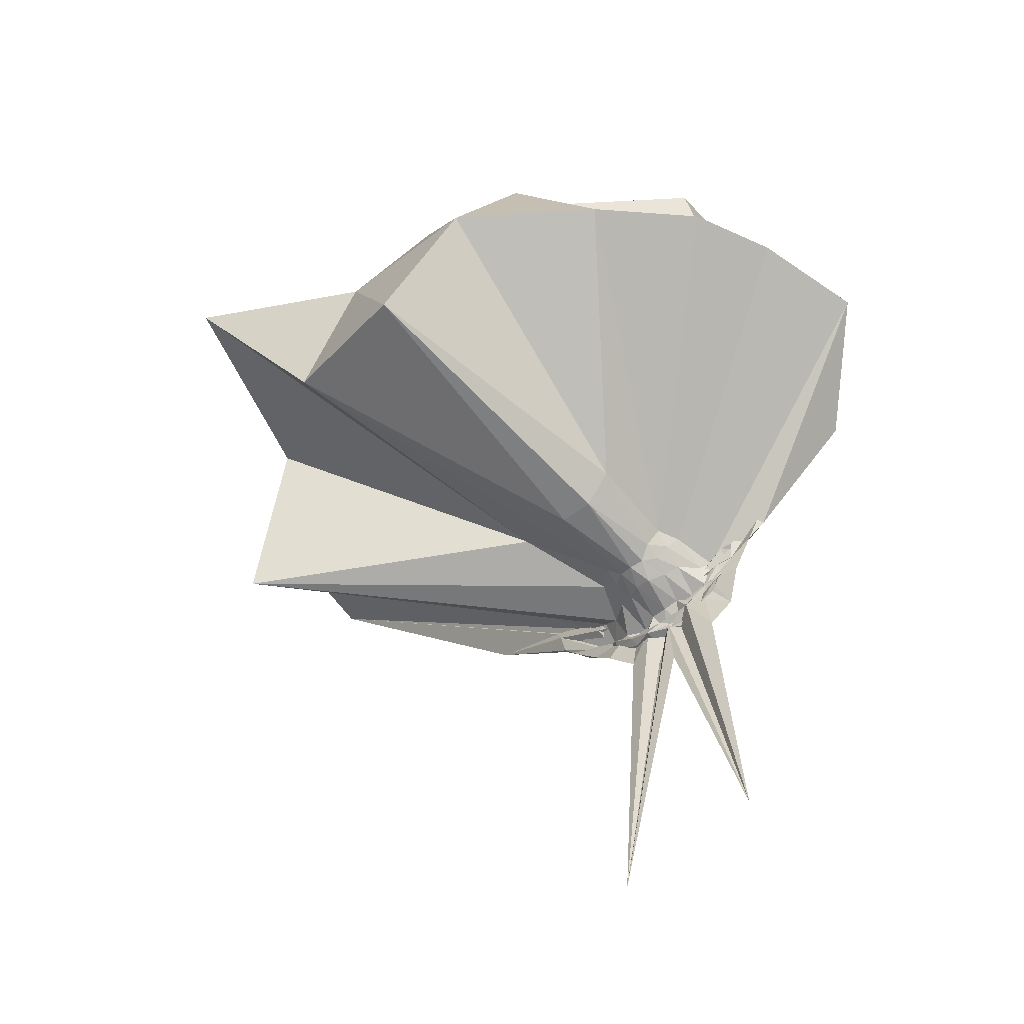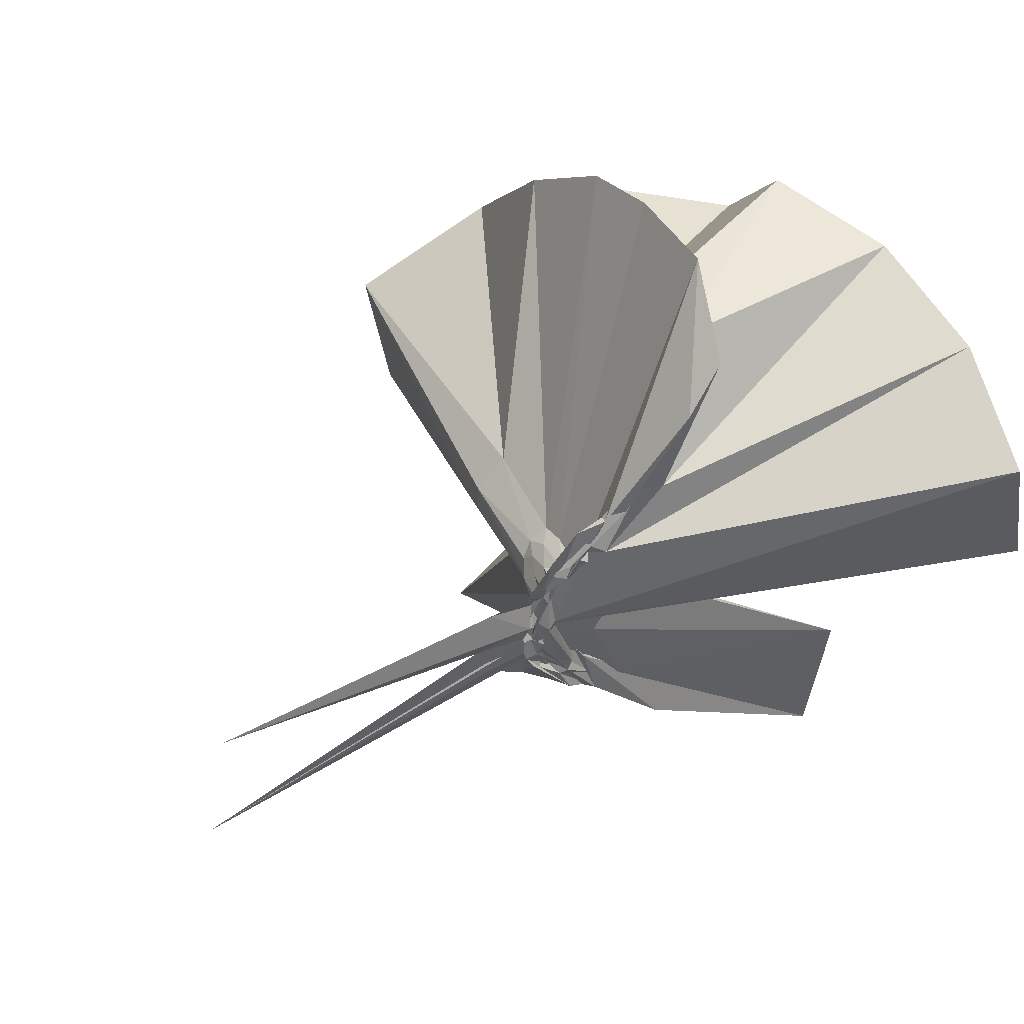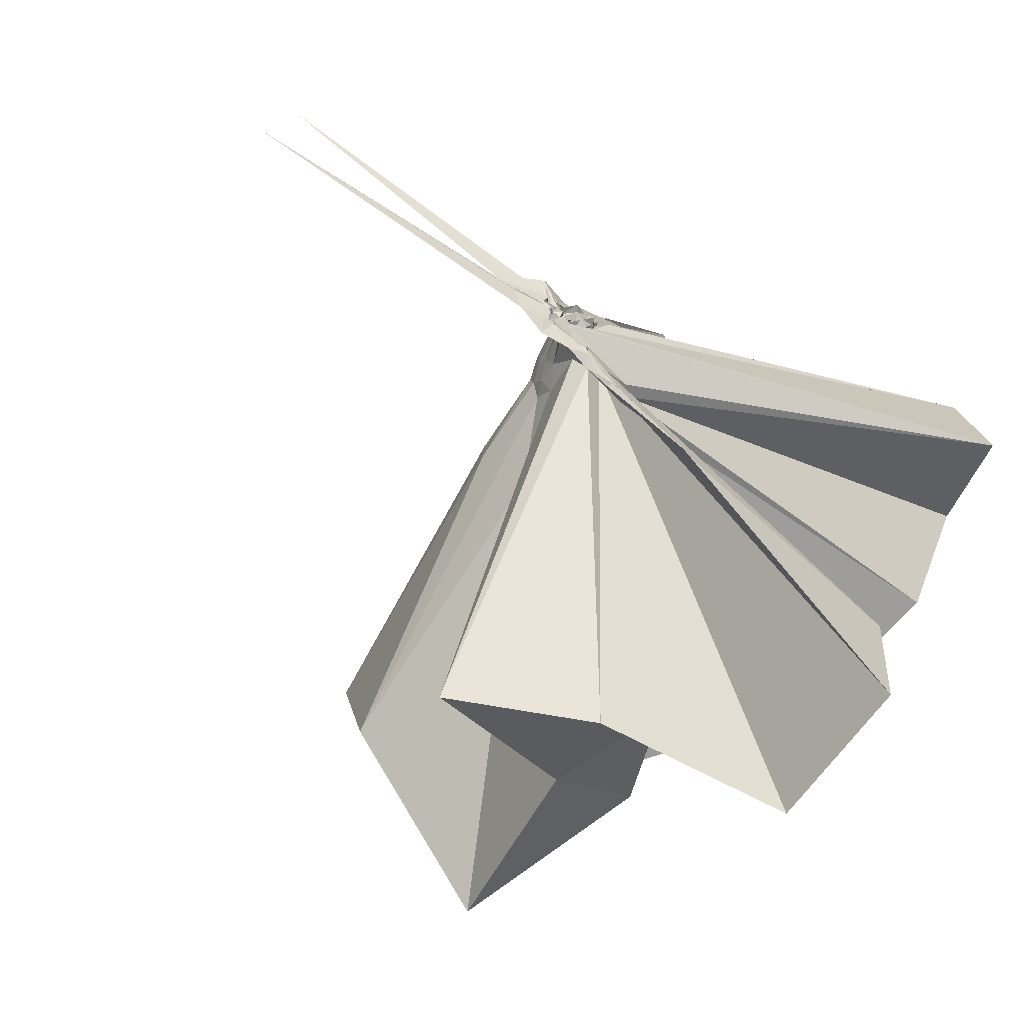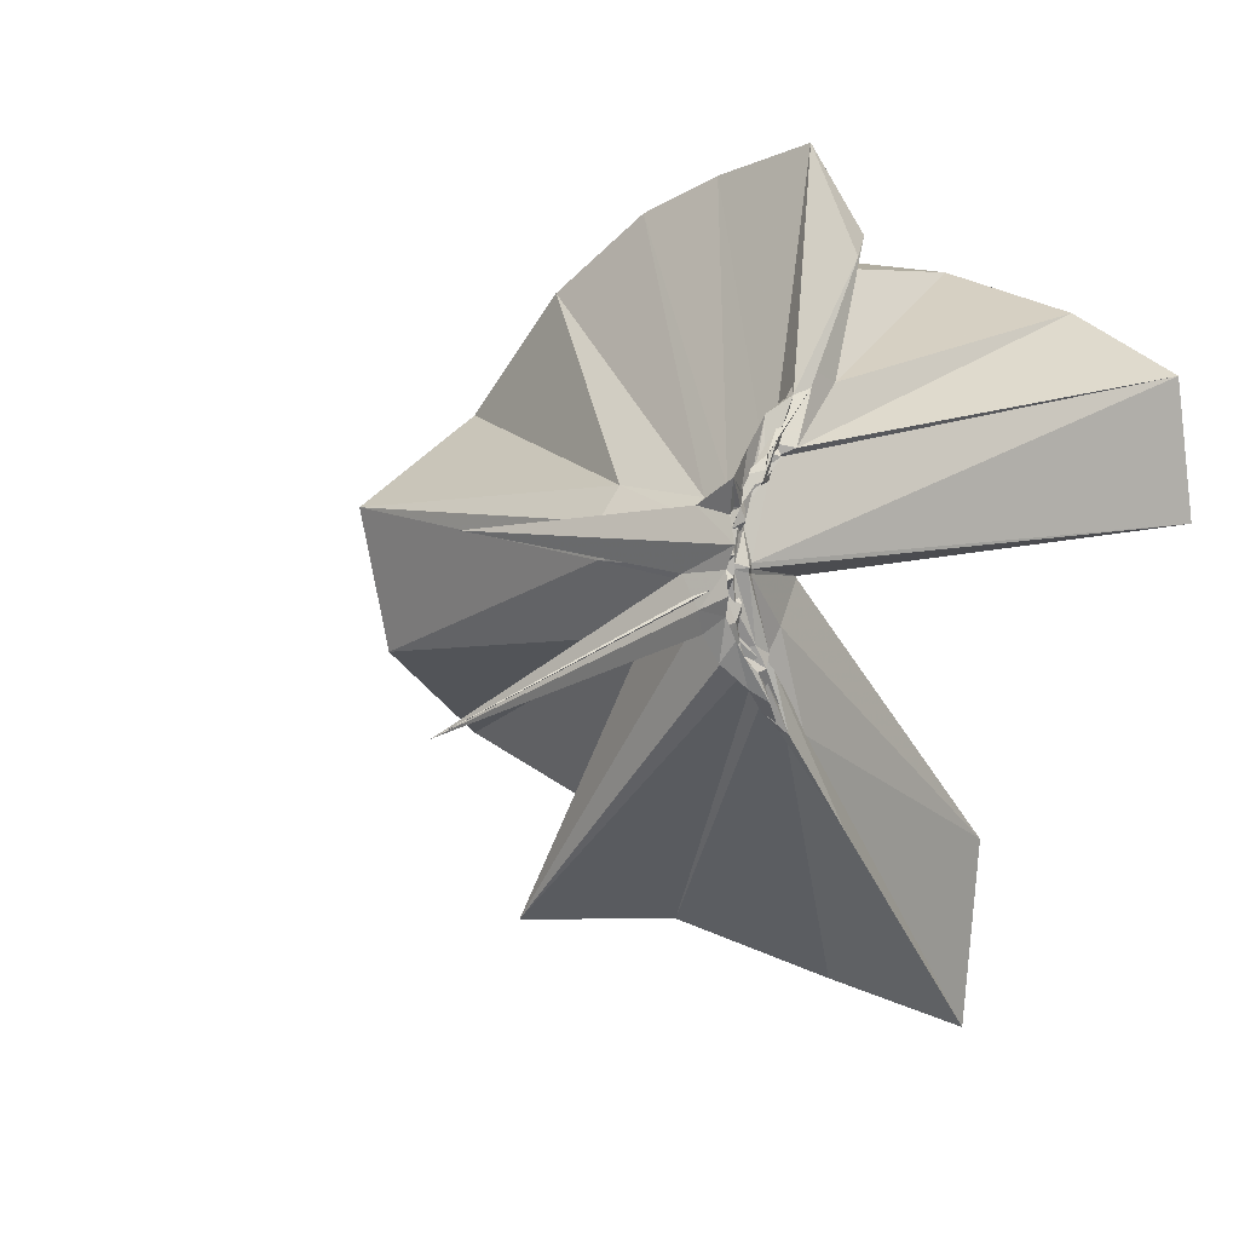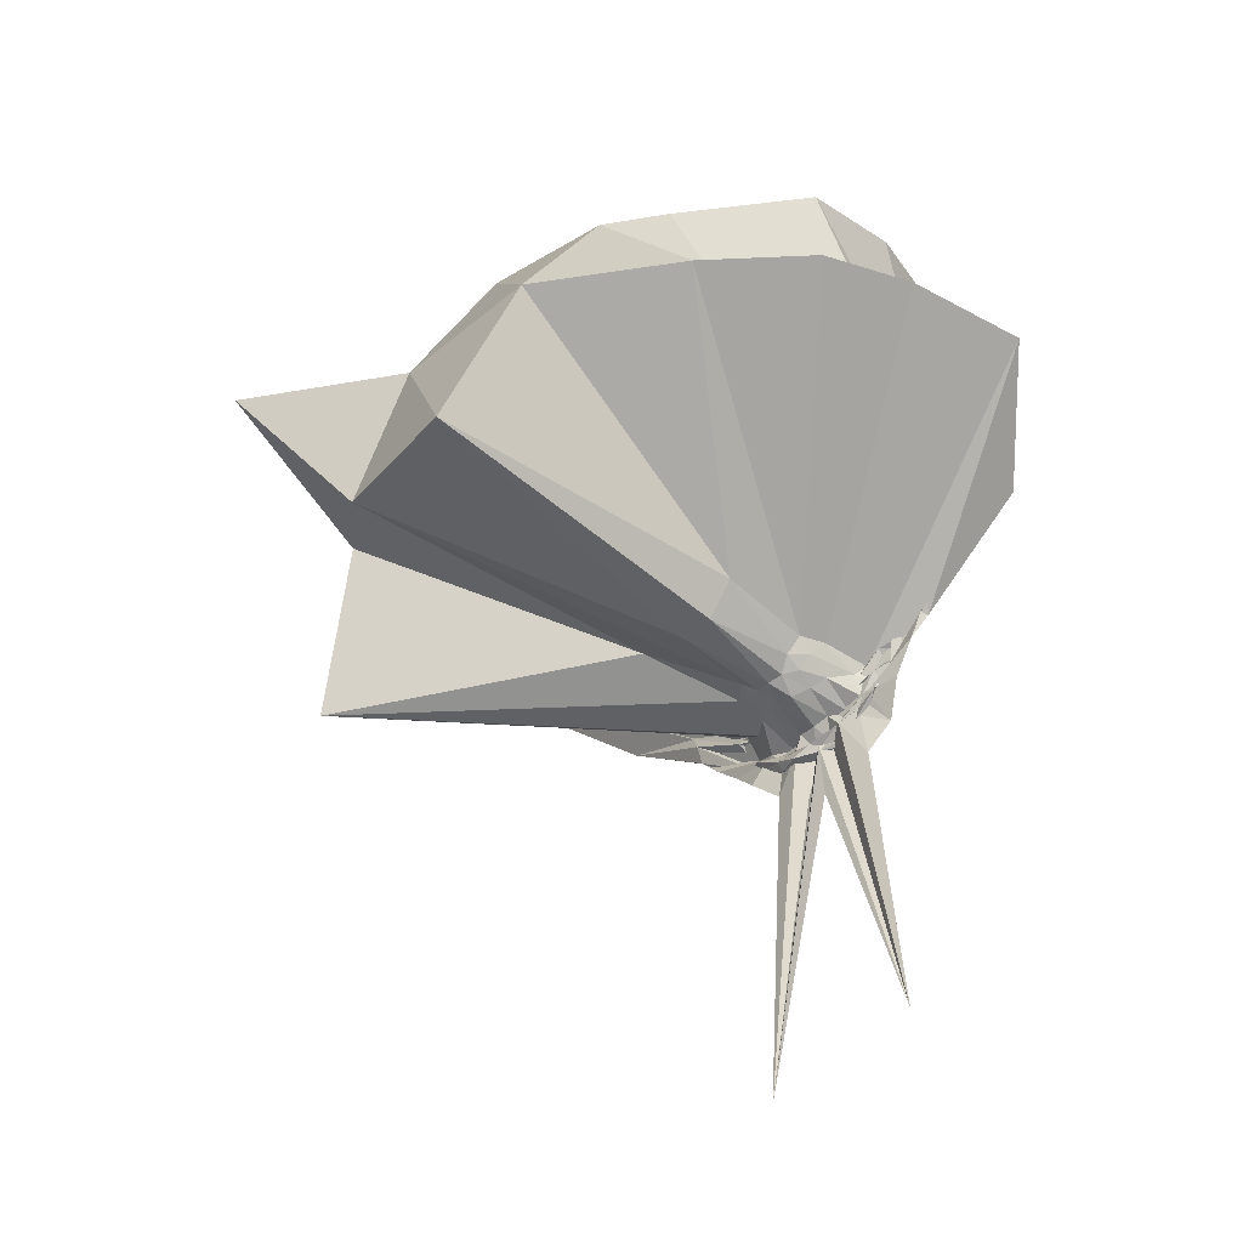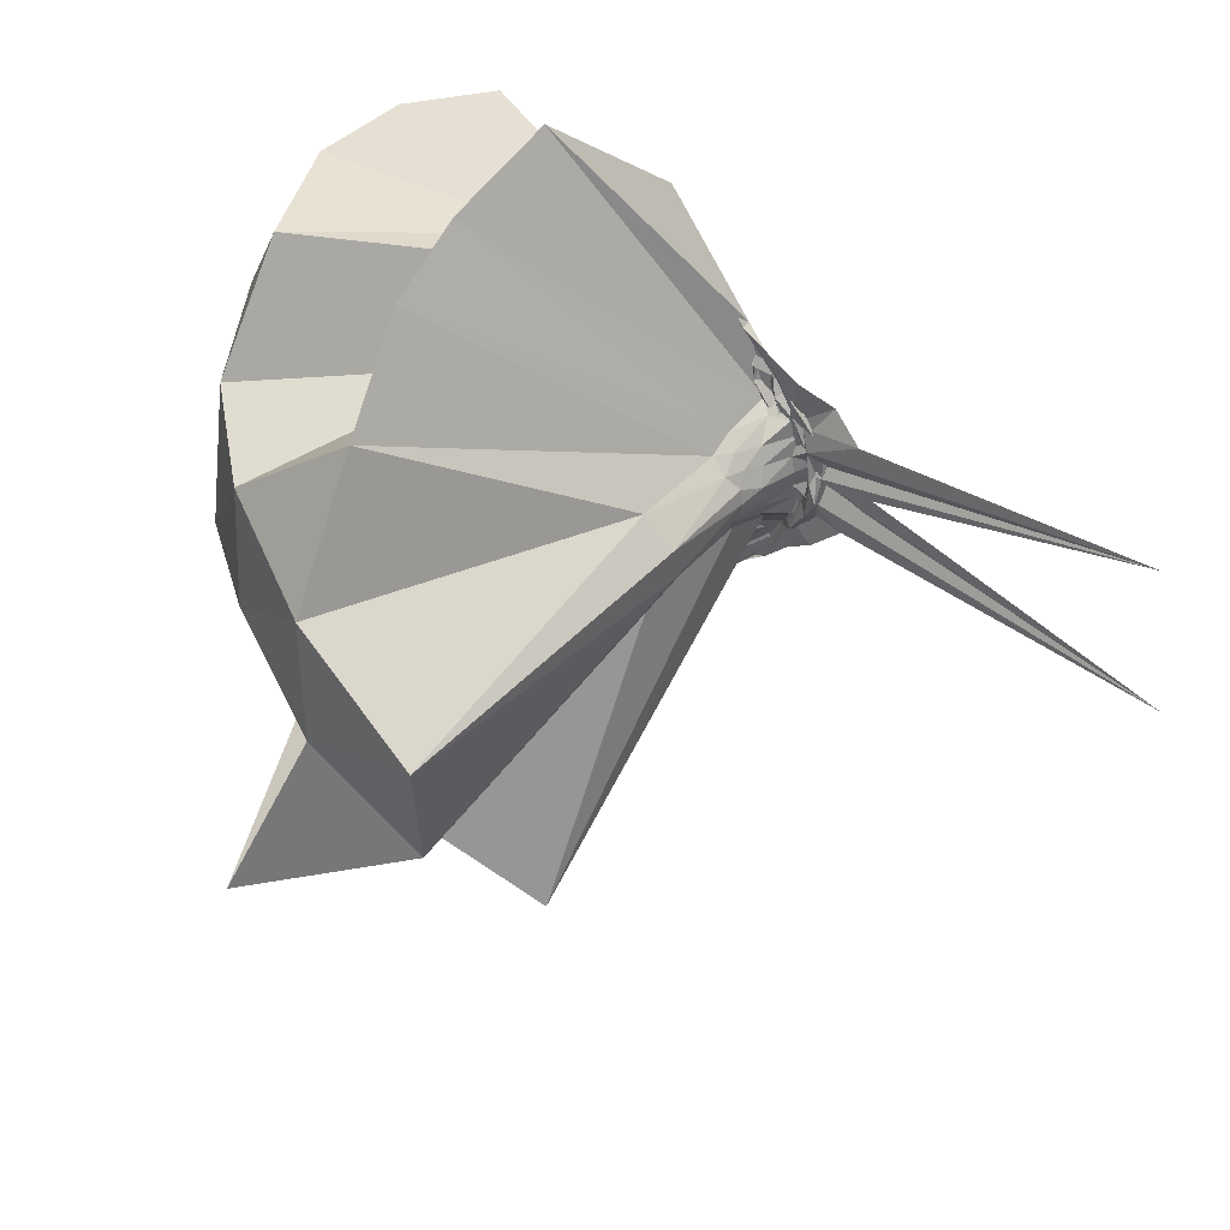
<metadata>
{"format":"obj","ext":"obj","renderer":"f3d","projection":"perspective","resolution":1024,"background":"white","views":[{"elev":-54.7,"azim":129.6,"up":"+Z"},{"elev":53.3,"azim":-119.0,"up":"+Y"},{"elev":-71.6,"azim":-124.7,"up":"+Y"},{"elev":10.0,"azim":-140.0,"up":"+Y"},{"elev":-44.8,"azim":134.6,"up":"+Z"},{"elev":45.9,"azim":126.5,"up":"+Y"}]}
</metadata>
<code>
v -0.9092 -0.1022 1.101
v -0.9857 -0.09525 -0.05798
v -0.05578 -0.09793 0.6127
v -0.1233 0.1317 0.6584
v -0.5516 0.2574 0.4008
v -0.6651 0.4286 0.4281
v -0.7672 0.4794 0.4592
v -0.9382 0.4726 0.4254
v -0.9847 0.235 0.2132
v -0.984 0.1125 0.0954
v -1.008 0.09101 0.08017
v -0.9703 -0.008183 0.009401
v -1.009 -0.09965 -0.01119
v -1.005 -0.11 -0.01001
v -1.008 -0.2655 0.04919
v -0.9739 -0.2997 0.0706
v -0.9888 -0.4415 0.1858
v -0.9459 -1.167 0.8018
v -0.6052 -1.127 0.8006
v -0.5187 -0.7527 0.5692
v -0.2632 -0.5847 0.6809
v -0.8142 -0.1317 0.1913
v 0.02691 0.06887 0.387
v -0.1778 0.3315 0.4135
v -0.3722 0.4974 0.4585
v -0.5545 0.5755 0.4668
v -0.7958 0.6433 0.4461
v -1.007 0.4403 0.3116
v -1.005 0.208 0.1718
v -0.9962 0.09991 0.05947
v -0.9809 0.06475 0.04338
v -0.9858 -0.09263 -0.02551
v -0.9839 -0.104 -0.0268
v -1.002 -0.2475 0.0172
v -1.011 -0.2914 0.03743
v -0.9789 -0.4245 0.1461
v -1.015 -0.6398 0.2811
v -0.9871 -0.3048 0.09202
v -0.489 -0.9359 0.4239
v -0.2645 -0.7565 0.4715
v 0.1591 -0.6511 0.5218
v 0.02603 -0.253 0.3921
v -0.6194 0.006159 0.08975
v -0.8301 0.001846 0.08115
v -0.8835 0.0238 0.08232
v -0.9868 0.04619 0.07056
v -1.002 0.2003 0.1232
v -0.9848 0.1939 0.1248
v -1.006 0.09964 0.04162
v -1.013 0.07318 0.02596
v -0.984 0.02613 -0.0002426
v -0.9903 -0.09717 -0.04257
v -0.9893 -0.1776 -0.02586
v -0.9757 -0.2517 -0.009927
v -1.006 -0.2962 0.01843
v -0.9912 -0.4216 0.1045
v -1.004 -0.4277 0.1153
v -0.9711 -0.2734 0.07239
v -0.3319 -0.9006 0.1193
v -0.6654 -0.2804 0.1092
v 0.02677 -0.3973 0.1218
v 0.07766 -0.09869 0.09359
v -0.8232 -0.02882 0.04469
v -0.8638 -0.0006985 0.0547
v -0.9637 0.02791 0.04636
v -1.002 0.04988 0.03259
v -0.9806 0.1682 0.06781
v -0.9886 0.07578 0.02195
v -0.9809 0.06186 -0.003202
v -0.9914 0.01276 -0.01521
v -0.9816 -0.04021 -0.03645
v -0.9732 -0.111 -0.05115
v -0.9736 -0.1986 -0.04411
v -0.9933 -0.2546 -0.02532
v -1.016 -0.3549 0.0421
v -0.99 -0.3762 0.05081
v -1.001 -0.2685 0.02128
v -0.9583 -0.2319 0.04085
v -0.8599 -0.1937 0.04925
v -0.8197 -0.1506 0.04041
v -0.6231 -0.1294 0.02069
v -0.624 -0.05545 0.02215
v -0.8618 -0.02963 0.02813
v -0.9163 -0.005698 0.02682
v -0.9813 0.02172 0.005457
v -0.9843 0.04081 0.003461
v -0.9917 0.1138 0.001958
v -0.9959 0.0386 -0.02133
v -0.9893 0.004194 -0.0431
v -0.999 -0.04149 -0.06389
v -0.9919 -0.09166 -0.05355
v -0.9659 -0.1466 -0.07122
v -0.9853 -0.1921 -0.06516
v -1.002 -0.2307 -0.04282
v -0.9947 -0.3266 0.003754
v -0.9861 -0.2381 -0.009753
v -0.9818 -0.2175 -0.007276
v -0.9137 -0.18 0.02013
v -0.8595 -0.1549 0.02383
v -0.8375 -0.1229 0.01754
v -0.8322 -0.09016 0.01193
v -0.8386 -0.05894 0.01907
v -0.2 -0.09897 0.8024
v -0.3141 0.1463 0.8608
v -0.4939 0.3956 0.8559
v -0.7901 0.4084 0.4211
v -0.9851 0.2099 0.274
v -1.011 0.104 0.1227
v -0.9787 0.08469 0.09218
v -0.9968 -0.0952 0.009742
v -0.9958 -0.1061 0.01025
v -0.9933 -0.1158 0.01177
v -0.9796 -0.2282 0.1203
v -0.9601 -0.7705 0.8323
v -0.8697 -0.3475 0.3055
v -0.8707 -0.1539 0.2083
v -0.8459 -0.1362 0.2082
v -0.4177 -0.1016 0.9702
v -0.5726 0.145 1.009
v -0.7566 0.3708 0.9682
v -1.038 0.2983 1.008
v -1.31 0.1912 0.9659
v -1.327 -0.1031 1.006
v -0.9618 -0.1451 0.193
v -0.9333 -0.1411 0.2137
v -0.9032 -0.1507 0.2119
v -0.8812 -0.1371 0.2154
v -0.6748 -0.1018 1.072
v -0.8375 0.1247 1.073
v -1.101 0.03799 1.072
v -0.9364 -0.138 0.2127
v -0.9097 -0.1324 0.2124
v -0.9022 -0.03899 0.01133
v -0.9968 -0.01758 -0.008373
v -0.9921 0.009219 -0.01837
v -1.018 0.06988 -0.07262
v -0.9911 -0.001555 -0.04823
v -1.008 -0.04787 -0.07285
v -0.9863 -0.09612 -0.07129
v -1.01 -0.1443 -0.07447
v -0.9962 -0.184 -0.06464
v -0.9777 -0.2722 -0.05973
v -0.9941 -0.1985 -0.03272
v -0.9967 -0.1679 -0.01736
v -0.9007 -0.1418 0.006326
v -0.8826 -0.1111 0.00112
v -0.8831 -0.07434 -0.003045
v -0.9723 -0.05577 -0.009261
v -0.9778 -0.03361 -0.03896
v -0.992 0.02568 -0.1458
v -1.014 -0.05242 -0.06228
v -1.002 -0.09741 -0.07245
v -1.003 -0.1595 -0.1523
v -0.9878 -0.2091 -0.1224
v -0.979 -0.1513 -0.04232
v -0.9722 -0.129 -0.01365
v -0.9688 -0.09071 -0.01811
v -1.001 -0.07416 -0.04663
v -1.018 0.05476 -0.7825
v -0.9913 -0.09134 -0.1841
v -1.004 -0.277 -0.8381
v -1.002 -0.1139 -0.04953
f 3 23 4
f 4 23 24
f 4 24 5
f 5 24 25
f 5 25 6
f 6 25 26
f 6 26 7
f 7 26 27
f 7 27 8
f 8 27 28
f 8 28 9
f 9 28 29
f 9 29 10
f 10 29 30
f 10 30 11
f 11 30 31
f 11 31 12
f 12 31 32
f 12 32 13
f 13 32 33
f 13 33 14
f 14 33 34
f 14 34 15
f 15 34 35
f 15 35 16
f 16 35 36
f 16 36 17
f 17 36 37
f 17 37 18
f 18 37 38
f 18 38 19
f 19 38 39
f 19 39 20
f 20 39 40
f 20 40 21
f 21 40 41
f 21 41 22
f 22 41 42
f 22 42 3
f 3 42 23
f 23 43 24
f 24 43 44
f 24 44 25
f 25 44 45
f 25 45 26
f 26 45 46
f 26 46 27
f 27 46 47
f 27 47 28
f 28 47 48
f 28 48 29
f 29 48 49
f 29 49 30
f 30 49 50
f 30 50 31
f 31 50 51
f 31 51 32
f 32 51 52
f 32 52 33
f 33 52 53
f 33 53 34
f 34 53 54
f 34 54 35
f 35 54 55
f 35 55 36
f 36 55 56
f 36 56 37
f 37 56 57
f 37 57 38
f 38 57 58
f 38 58 39
f 39 58 59
f 39 59 40
f 40 59 60
f 40 60 41
f 41 60 61
f 41 61 42
f 42 61 62
f 42 62 23
f 23 62 43
f 43 63 44
f 44 63 64
f 44 64 45
f 45 64 65
f 45 65 46
f 46 65 66
f 46 66 47
f 47 66 67
f 47 67 48
f 48 67 68
f 48 68 49
f 49 68 69
f 49 69 50
f 50 69 70
f 50 70 51
f 51 70 71
f 51 71 52
f 52 71 72
f 52 72 53
f 53 72 73
f 53 73 54
f 54 73 74
f 54 74 55
f 55 74 75
f 55 75 56
f 56 75 76
f 56 76 57
f 57 76 77
f 57 77 58
f 58 77 78
f 58 78 59
f 59 78 79
f 59 79 60
f 60 79 80
f 60 80 61
f 61 80 81
f 61 81 62
f 62 81 82
f 62 82 43
f 43 82 63
f 63 83 64
f 64 83 84
f 64 84 65
f 65 84 85
f 65 85 66
f 66 85 86
f 66 86 67
f 67 86 87
f 67 87 68
f 68 87 88
f 68 88 69
f 69 88 89
f 69 89 70
f 70 89 90
f 70 90 71
f 71 90 91
f 71 91 72
f 72 91 92
f 72 92 73
f 73 92 93
f 73 93 74
f 74 93 94
f 74 94 75
f 75 94 95
f 75 95 76
f 76 95 96
f 76 96 77
f 77 96 97
f 77 97 78
f 78 97 98
f 78 98 79
f 79 98 99
f 79 99 80
f 80 99 100
f 80 100 81
f 81 100 101
f 81 101 82
f 82 101 102
f 82 102 63
f 63 102 83
f 103 104 118
f 104 119 118
f 104 105 119
f 105 120 119
f 105 106 120
f 106 107 120
f 107 121 120
f 107 108 121
f 108 122 121
f 108 109 122
f 109 110 122
f 110 123 122
f 110 111 123
f 111 124 123
f 111 112 124
f 112 113 124
f 113 125 124
f 113 114 125
f 114 126 125
f 114 115 126
f 115 116 126
f 116 127 126
f 116 117 127
f 117 118 127
f 117 103 118
f 118 119 128
f 119 129 128
f 119 120 129
f 120 121 129
f 121 130 129
f 121 122 130
f 122 123 130
f 123 131 130
f 123 124 131
f 124 125 131
f 125 132 131
f 125 126 132
f 126 127 132
f 127 128 132
f 127 118 128
f 133 148 134
f 134 148 149
f 134 149 135
f 135 149 150
f 135 150 136
f 136 150 137
f 137 150 151
f 137 151 138
f 138 151 152
f 138 152 139
f 139 152 140
f 140 152 153
f 140 153 141
f 141 153 154
f 141 154 142
f 142 154 143
f 143 154 155
f 143 155 144
f 144 155 156
f 144 156 145
f 145 156 146
f 146 156 157
f 146 157 147
f 147 157 148
f 147 148 133
f 148 158 149
f 149 158 159
f 149 159 150
f 150 159 151
f 151 159 160
f 151 160 152
f 152 160 153
f 153 160 161
f 153 161 154
f 154 161 155
f 155 161 162
f 155 162 156
f 156 162 157
f 157 162 158
f 157 158 148
f 3 4 103
f 103 4 104
f 4 5 104
f 104 5 105
f 5 6 105
f 105 6 106
f 6 7 106
f 7 8 106
f 106 8 107
f 8 9 107
f 107 9 108
f 9 10 108
f 108 10 109
f 10 11 109
f 11 12 109
f 109 12 110
f 12 13 110
f 110 13 111
f 13 14 111
f 111 14 112
f 14 15 112
f 15 16 112
f 112 16 113
f 16 17 113
f 113 17 114
f 17 18 114
f 114 18 115
f 18 19 115
f 19 20 115
f 115 20 116
f 20 21 116
f 116 21 117
f 21 22 117
f 117 22 103
f 22 3 103
f 83 133 84
f 84 133 134
f 84 134 85
f 85 134 135
f 85 135 86
f 86 135 136
f 86 136 87
f 87 136 88
f 88 136 137
f 88 137 89
f 89 137 138
f 89 138 90
f 90 138 139
f 90 139 91
f 91 139 92
f 92 139 140
f 92 140 93
f 93 140 141
f 93 141 94
f 94 141 142
f 94 142 95
f 95 142 96
f 96 142 143
f 96 143 97
f 97 143 144
f 97 144 98
f 98 144 145
f 98 145 99
f 99 145 100
f 100 145 146
f 100 146 101
f 101 146 147
f 101 147 102
f 102 147 133
f 102 133 83
f 128 129 1
f 129 130 1
f 130 131 1
f 131 132 1
f 132 128 1
f 159 158 2
f 160 159 2
f 161 160 2
f 162 161 2
f 158 162 2

</code>
